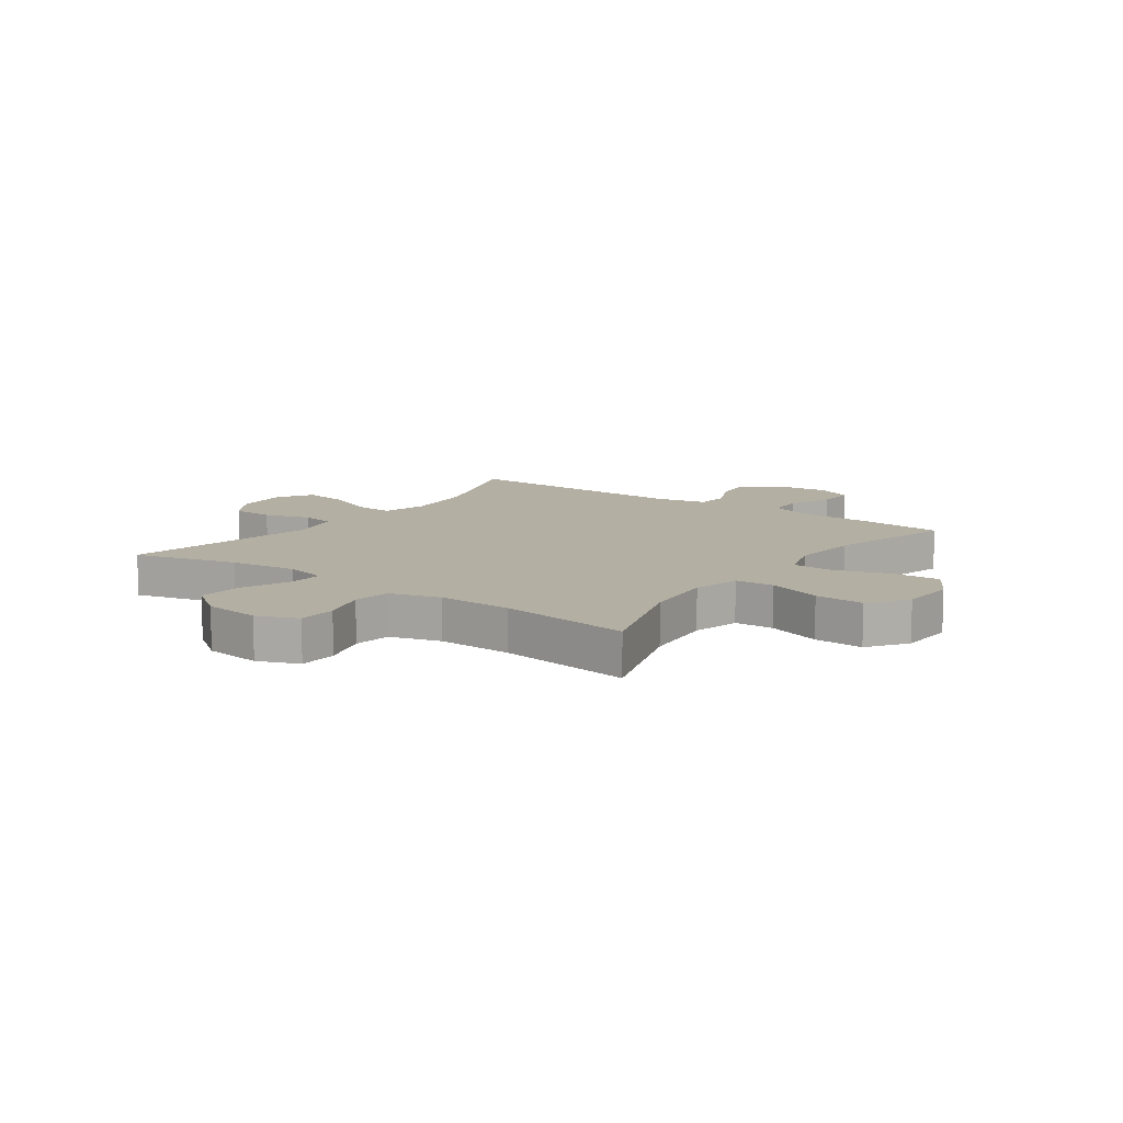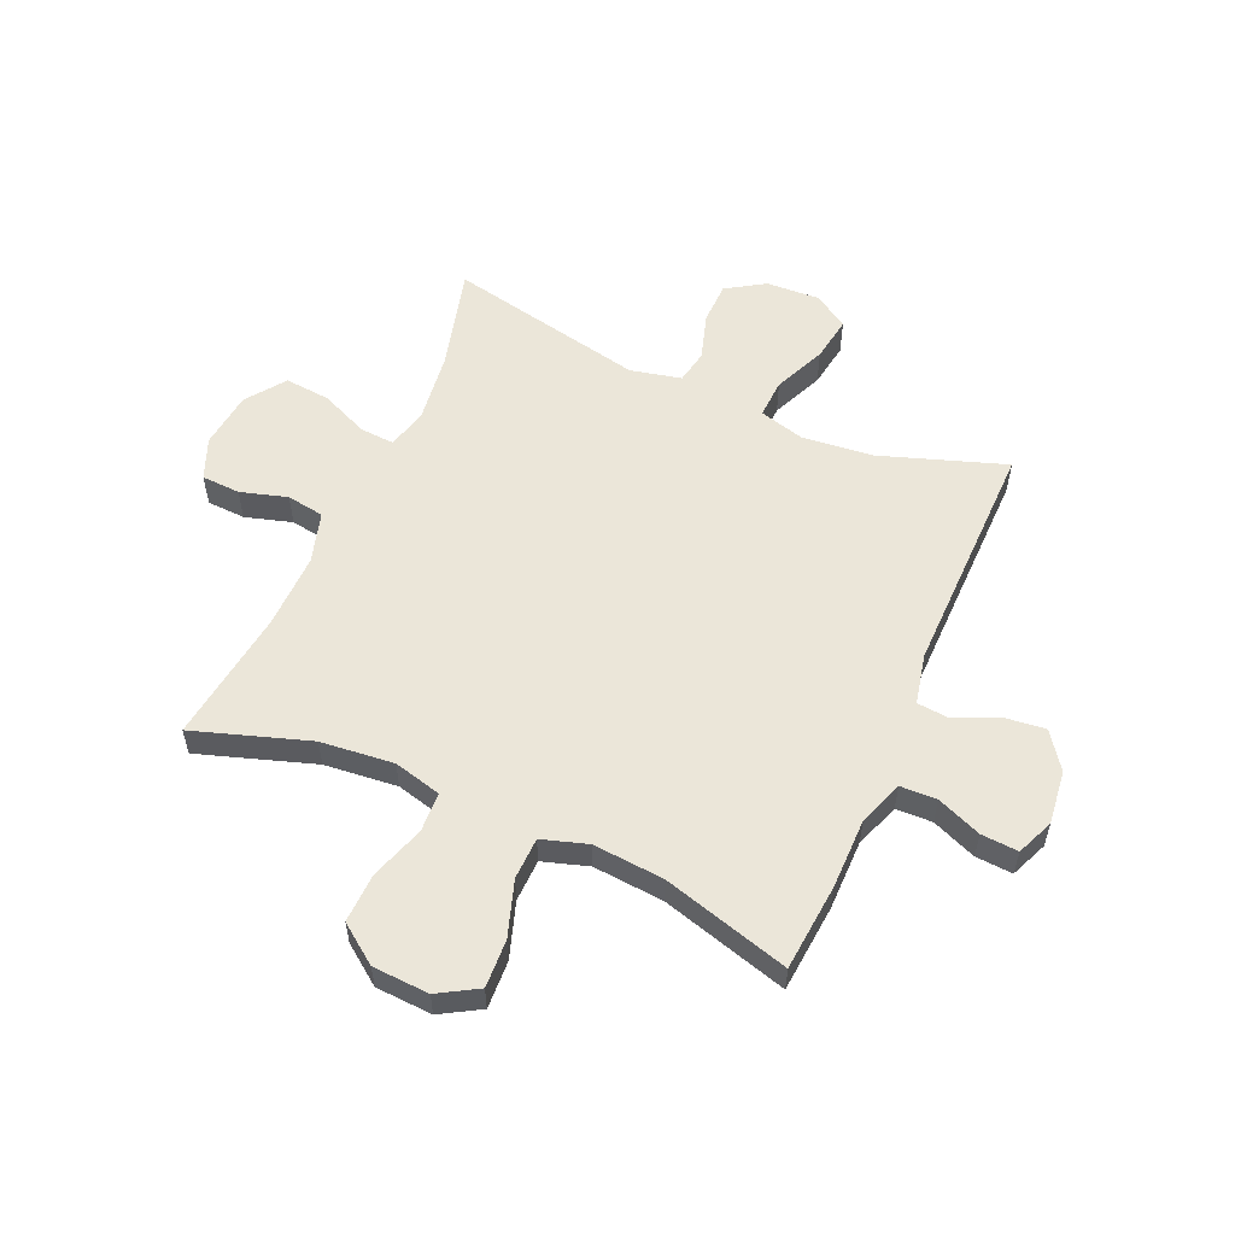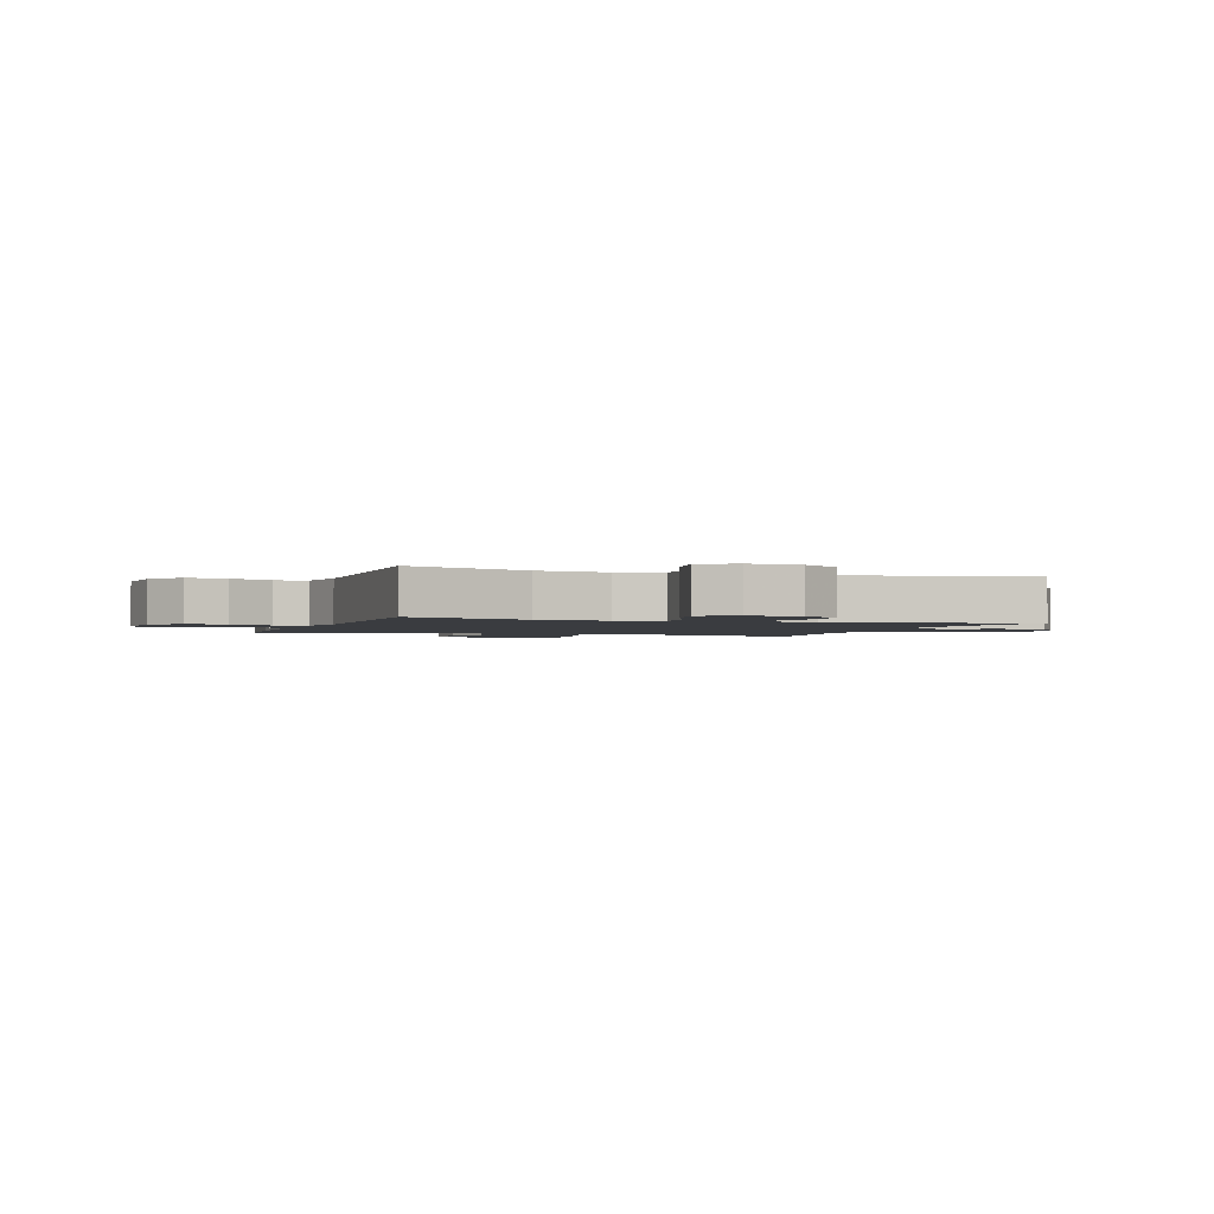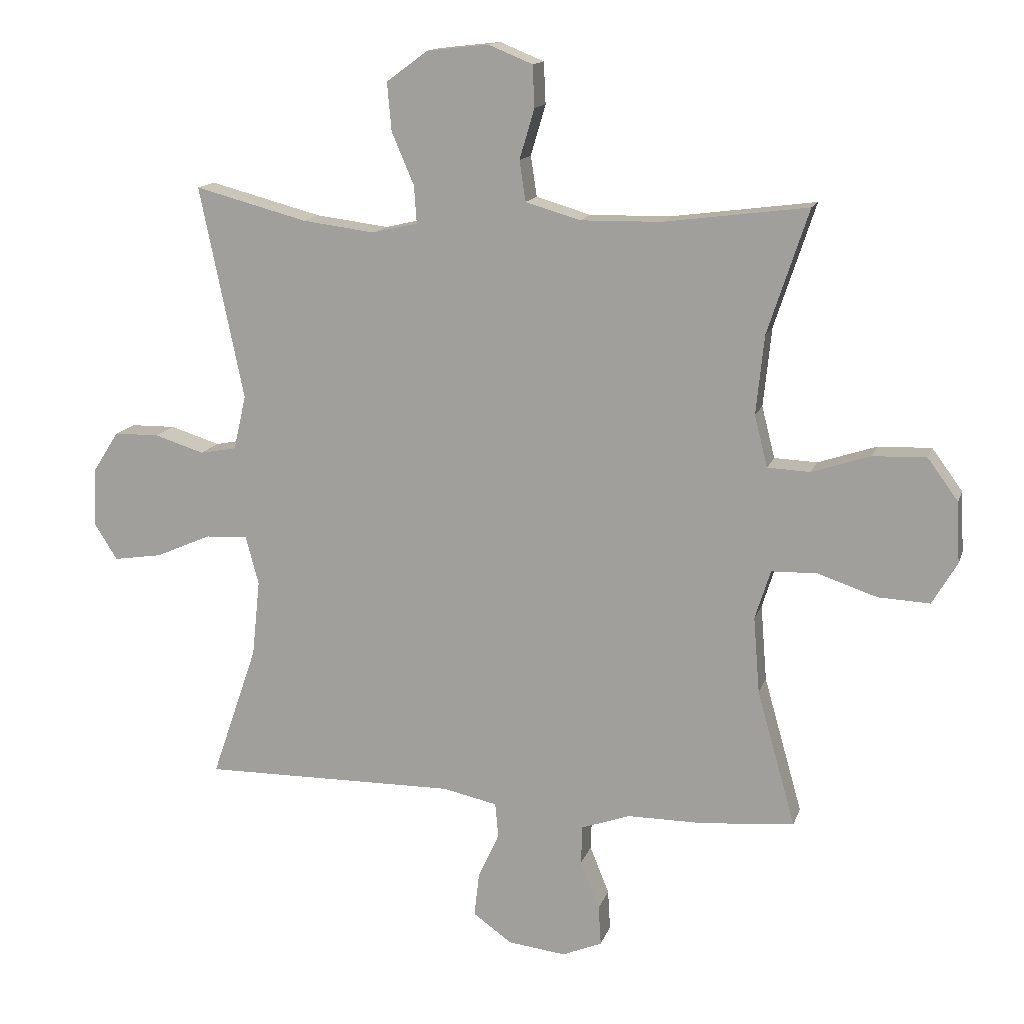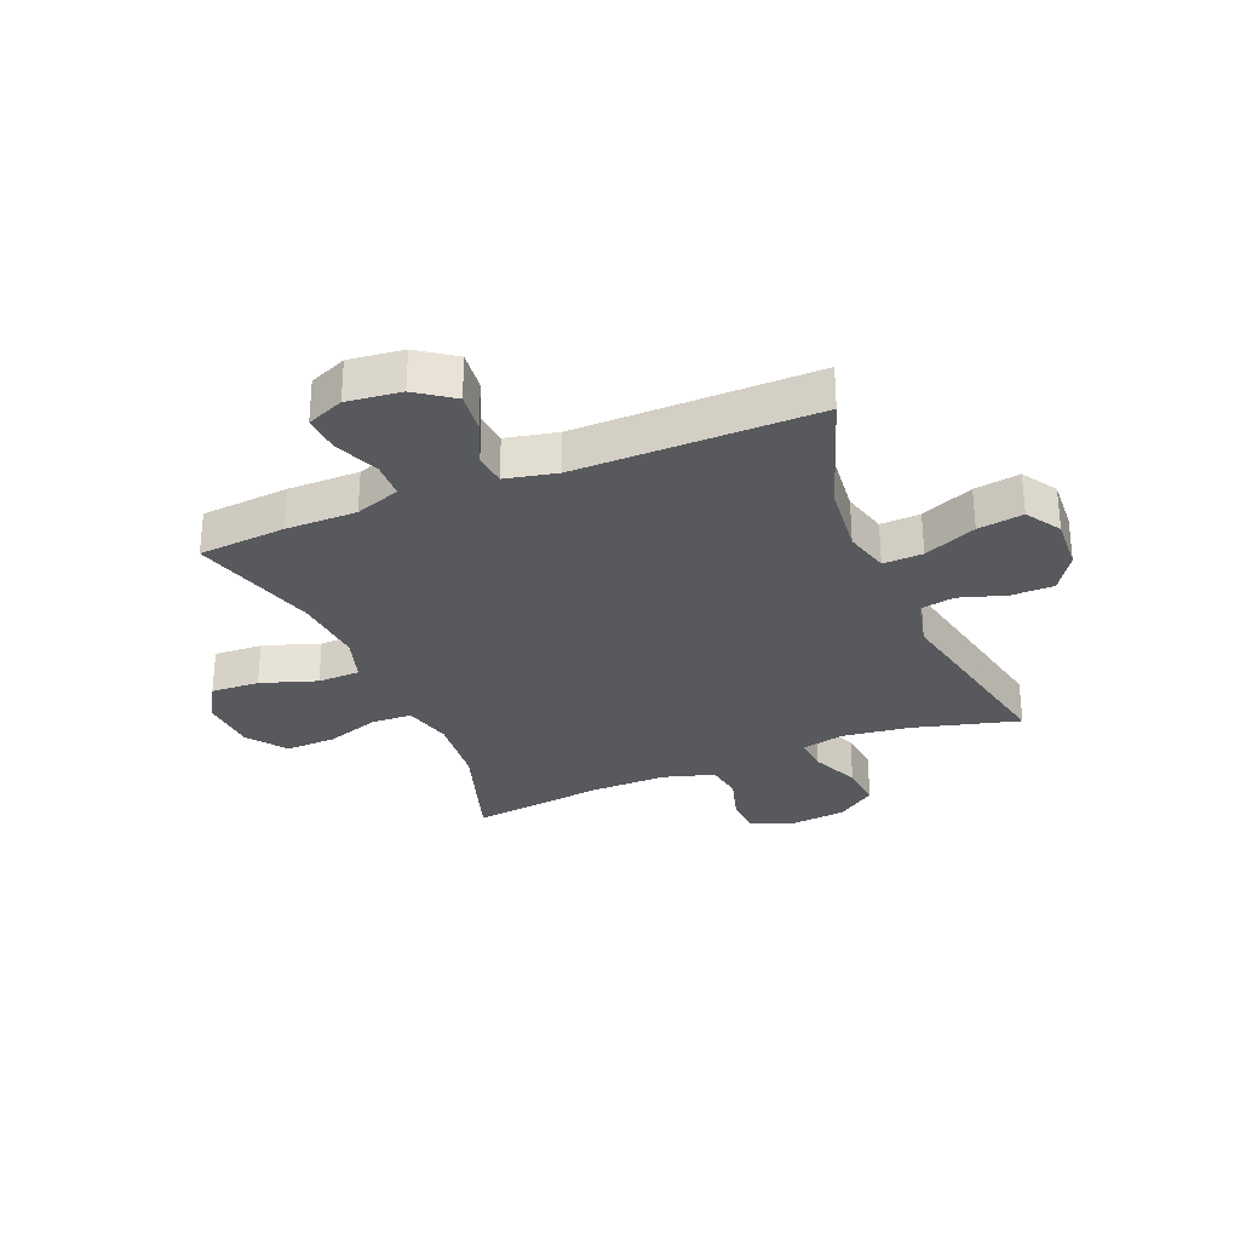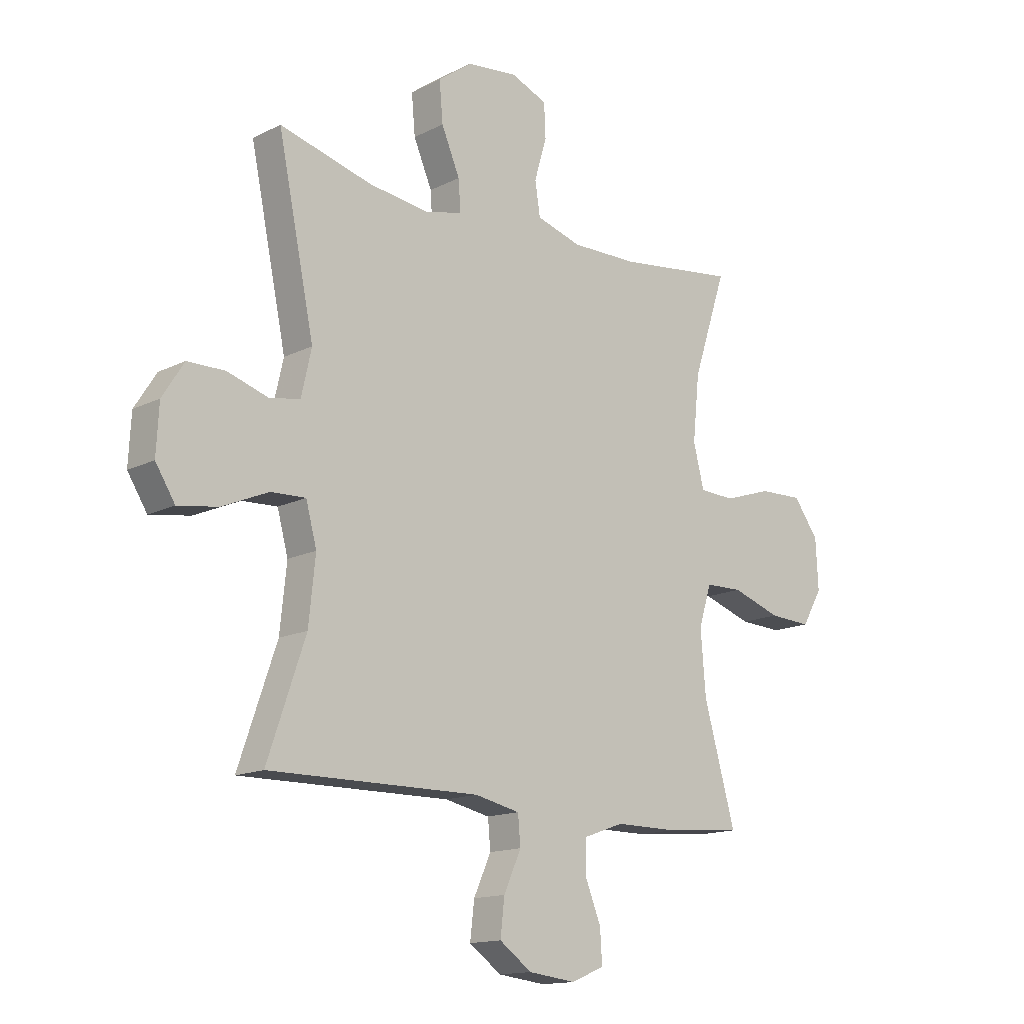
<metadata>
{"format":"obj","ext":"obj","renderer":"f3d","projection":"perspective","resolution":1024,"background":"white","views":[{"elev":11.2,"azim":35.7,"up":"+Y"},{"elev":56.2,"azim":113.8,"up":"+Y"},{"elev":-1.9,"azim":-109.2,"up":"+Y"},{"elev":14.1,"azim":15.1,"up":"+Z"},{"elev":-29.7,"azim":-157.6,"up":"+Y"},{"elev":-14.6,"azim":-42.8,"up":"+Z"}]}
</metadata>
<code>
v 0.5 0.07 -0.5
v 0.349 0.07 -0.513
v 0.227 0.07 -0.513
v 0.149 0.07 -0.541
v 0.147 0.07 -0.604
v 0.178 0.07 -0.681
v 0.182 0.07 -0.745
v 0.118 0.07 -0.772
v 0.025 0.07 -0.761
v -0.038 0.07 -0.716
v -0.03 0.07 -0.646
v 0.004 0.07 -0.571
v -0.001 0.07 -0.515
v -0.089 0.07 -0.496
v -0.5 0.07 -0.5
v -0.426 0.07 -0.285
v -0.413 0.07 -0.161
v -0.434 0.07 -0.083
v -0.502 0.07 -0.086
v -0.592 0.07 -0.125
v -0.67 0.07 -0.137
v -0.708 0.07 -0.077
v -0.703 0.07 0.016
v -0.661 0.07 0.082
v -0.588 0.07 0.083
v -0.508 0.07 0.058
v -0.449 0.07 0.069
v -0.429 0.07 0.157
v -0.5 0.07 0.5
v -0.319 0.07 0.452
v -0.202 0.07 0.437
v -0.129 0.07 0.454
v -0.133 0.07 0.514
v -0.169 0.07 0.598
v -0.176 0.07 0.676
v -0.109 0.07 0.725
v -0.01 0.07 0.736
v 0.061 0.07 0.707
v 0.064 0.07 0.64
v 0.04 0.07 0.559
v 0.05 0.07 0.494
v 0.138 0.07 0.468
v 0.268 0.07 0.47
v 0.5 0.07 0.5
v 0.434 0.07 0.3
v 0.421 0.07 0.173
v 0.442 0.07 0.09
v 0.511 0.07 0.087
v 0.605 0.07 0.118
v 0.691 0.07 0.121
v 0.74 0.07 0.054
v 0.745 0.07 -0.044
v 0.705 0.07 -0.112
v 0.622 0.07 -0.108
v 0.526 0.07 -0.076
v 0.453 0.07 -0.078
v 0.428 0.07 -0.157
v 0.438 0.07 -0.28
v 0.5 0 -0.5
v 0.349 0 -0.513
v 0.227 0 -0.513
v 0.149 0 -0.541
v 0.147 0 -0.604
v 0.178 0 -0.681
v 0.182 0 -0.745
v 0.118 0 -0.772
v 0.025 0 -0.761
v -0.038 0 -0.716
v -0.03 0 -0.646
v 0.004 0 -0.571
v -0.001 0 -0.515
v -0.089 0 -0.496
v -0.5 0 -0.5
v -0.426 0 -0.285
v -0.413 0 -0.161
v -0.434 0 -0.083
v -0.502 0 -0.086
v -0.592 0 -0.125
v -0.67 0 -0.137
v -0.708 0 -0.077
v -0.703 0 0.016
v -0.661 0 0.082
v -0.588 0 0.083
v -0.508 0 0.058
v -0.449 0 0.069
v -0.429 0 0.157
v -0.5 0 0.5
v -0.319 0 0.452
v -0.202 0 0.437
v -0.129 0 0.454
v -0.133 0 0.514
v -0.169 0 0.598
v -0.176 0 0.676
v -0.109 0 0.725
v -0.01 0 0.736
v 0.061 0 0.707
v 0.064 0 0.64
v 0.04 0 0.559
v 0.05 0 0.494
v 0.138 0 0.468
v 0.268 0 0.47
v 0.5 0 0.5
v 0.434 0 0.3
v 0.421 0 0.173
v 0.442 0 0.09
v 0.511 0 0.087
v 0.605 0 0.118
v 0.691 0 0.121
v 0.74 0 0.054
v 0.745 0 -0.044
v 0.705 0 -0.112
v 0.622 0 -0.108
v 0.526 0 -0.076
v 0.453 0 -0.078
v 0.428 0 -0.157
v 0.438 0 -0.28
f 52 53 54 55
f 52 55 56
f 51 52 56
f 48 49 50 51
f 47 48 51 56
f 46 47 56 57
f 43 44 45
f 42 43 45 46
f 41 42 46 57
f 37 38 39 40
f 37 40 41
f 36 37 41
f 33 34 35 36
f 32 33 36 41
f 31 32 41 57
f 28 29 30
f 27 28 30 31
f 23 24 25 26
f 23 26 27
f 22 23 27
f 19 20 21 22
f 18 19 22 27
f 17 18 27 31
f 14 15 16
f 13 14 16 17
f 9 10 11 12
f 9 12 13
f 8 9 13
f 5 6 7 8
f 4 5 8 13
f 3 4 13 17
f 58 1 2 3
f 31 57 58
f 3 17 31 58
f 113 112 111 110
f 114 113 110
f 114 110 109
f 109 108 107 106
f 114 109 106 105
f 115 114 105 104
f 103 102 101
f 104 103 101 100
f 115 104 100 99
f 98 97 96 95
f 99 98 95
f 99 95 94
f 94 93 92 91
f 99 94 91 90
f 115 99 90 89
f 88 87 86
f 89 88 86 85
f 84 83 82 81
f 85 84 81
f 85 81 80
f 80 79 78 77
f 85 80 77 76
f 89 85 76 75
f 74 73 72
f 75 74 72 71
f 70 69 68 67
f 71 70 67
f 71 67 66
f 66 65 64 63
f 71 66 63 62
f 75 71 62 61
f 61 60 59 116
f 116 115 89
f 116 89 75 61
f 1 59 60 2
f 2 60 61 3
f 3 61 62 4
f 4 62 63 5
f 5 63 64 6
f 6 64 65 7
f 7 65 66 8
f 8 66 67 9
f 9 67 68 10
f 10 68 69 11
f 11 69 70 12
f 12 70 71 13
f 13 71 72 14
f 14 72 73 15
f 15 73 74 16
f 16 74 75 17
f 17 75 76 18
f 18 76 77 19
f 19 77 78 20
f 20 78 79 21
f 21 79 80 22
f 22 80 81 23
f 23 81 82 24
f 24 82 83 25
f 25 83 84 26
f 26 84 85 27
f 27 85 86 28
f 28 86 87 29
f 29 87 88 30
f 30 88 89 31
f 31 89 90 32
f 32 90 91 33
f 33 91 92 34
f 34 92 93 35
f 35 93 94 36
f 36 94 95 37
f 37 95 96 38
f 38 96 97 39
f 39 97 98 40
f 40 98 99 41
f 41 99 100 42
f 42 100 101 43
f 43 101 102 44
f 44 102 103 45
f 45 103 104 46
f 46 104 105 47
f 47 105 106 48
f 48 106 107 49
f 49 107 108 50
f 50 108 109 51
f 51 109 110 52
f 52 110 111 53
f 53 111 112 54
f 54 112 113 55
f 55 113 114 56
f 56 114 115 57
f 57 115 116 58
f 58 116 59 1

</code>
